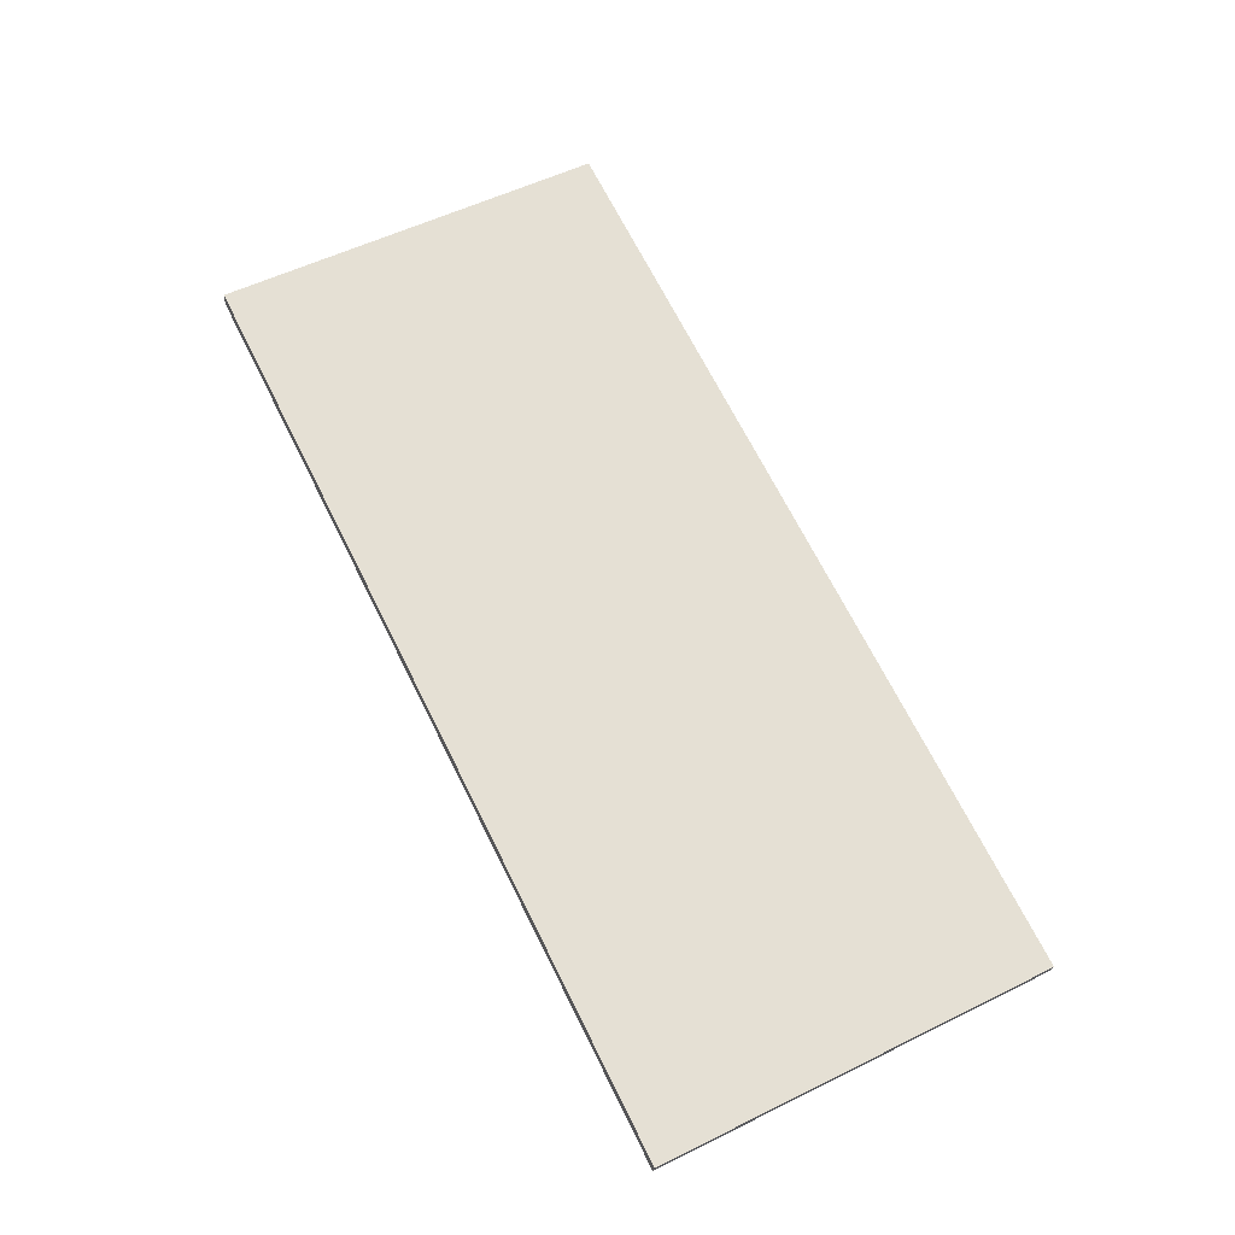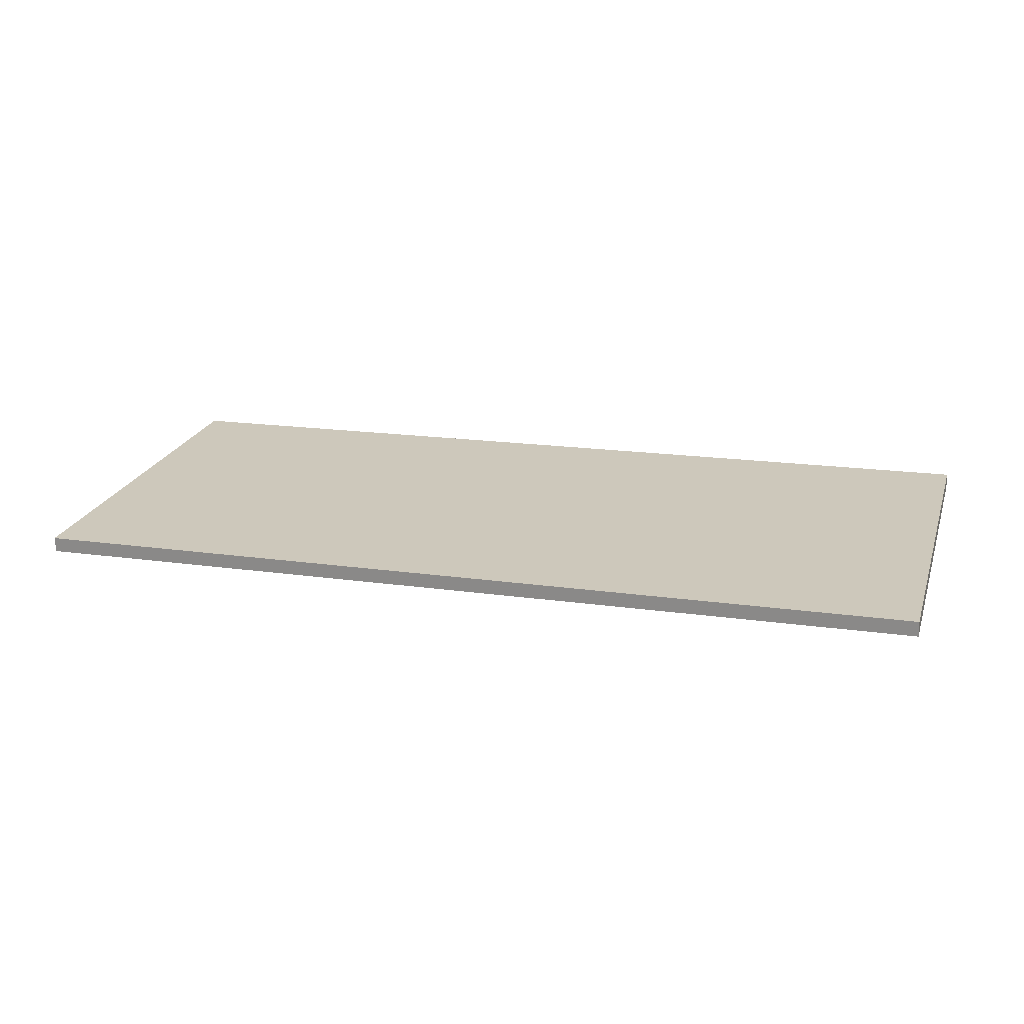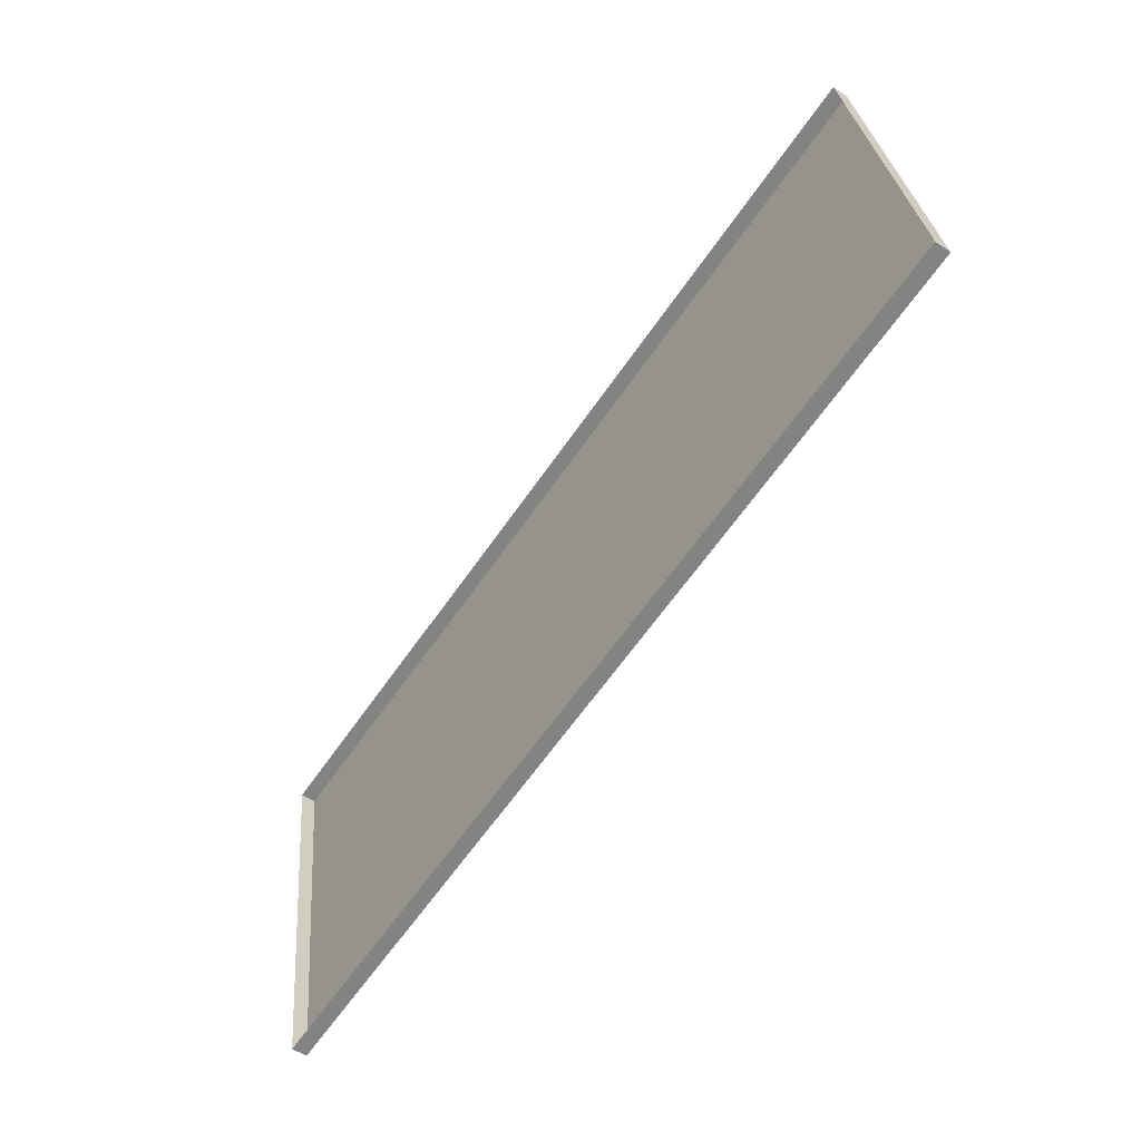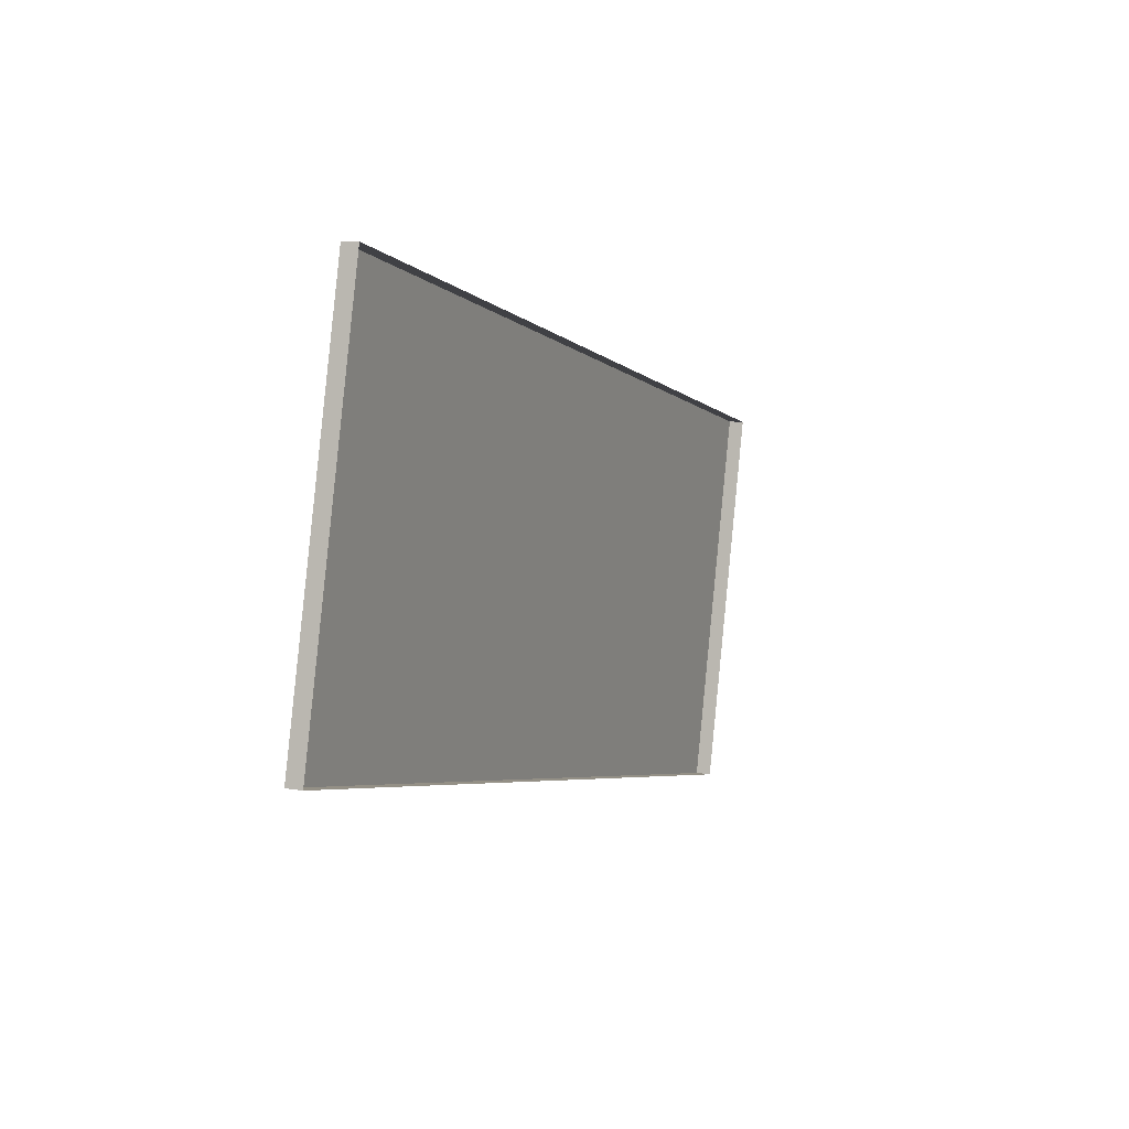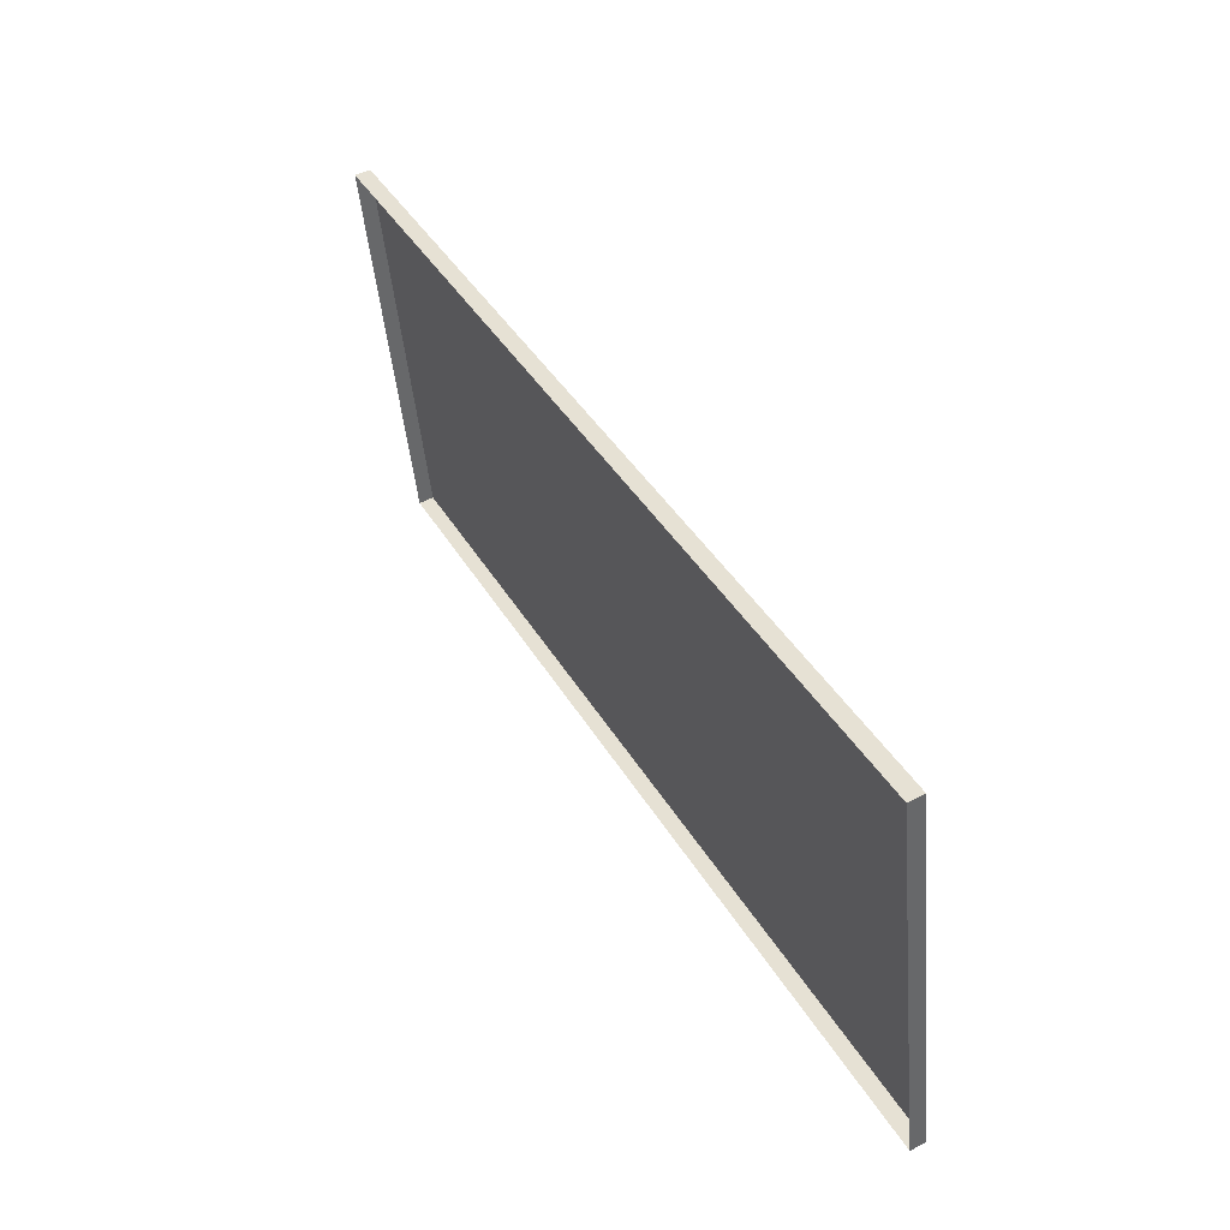
<metadata>
{"format":"obj","ext":"obj","renderer":"f3d","projection":"perspective","resolution":1024,"background":"white","views":[{"elev":69.0,"azim":-116.6,"up":"+Y"},{"elev":16.4,"azim":16.8,"up":"+Y"},{"elev":-64.0,"azim":55.2,"up":"+Z"},{"elev":-4.9,"azim":-67.8,"up":"+Z"},{"elev":40.2,"azim":62.3,"up":"+Z"}]}
</metadata>
<code>
o #ID3189
v -0.9102 0.01231 -0.146
v -0.9102 0.01266 -0.1514
v -0.9102 0.0121 -0.146
v -0.9102 0.01287 -0.1513
v -0.9102 0.01287 -0.1513
v -0.9102 0.01231 -0.146
v -0.9102 0.01266 -0.1514
v -0.9102 0.0121 -0.146
v -0.9019 0.0121 -0.146
v -0.9102 0.01231 -0.146
v -0.9102 0.0121 -0.146
v -0.8977 0.01231 -0.146
v -0.8977 0.0121 -0.146
v -0.8977 0.0121 -0.146
v -0.9019 0.0121 -0.146
v -0.8977 0.01231 -0.146
v -0.9102 0.01231 -0.146
v -0.9102 0.0121 -0.146
v -0.9102 0.01231 -0.146
v -0.8977 0.01287 -0.1513
v -0.9102 0.01287 -0.1513
v -0.8977 0.01231 -0.146
v -0.8977 0.01231 -0.146
v -0.9102 0.01231 -0.146
v -0.8977 0.01287 -0.1513
v -0.9102 0.01287 -0.1513
v -0.8977 0.01287 -0.1513
v -0.9102 0.01266 -0.1514
v -0.9102 0.01287 -0.1513
v -0.9019 0.01266 -0.1514
v -0.8977 0.01266 -0.1514
v -0.8977 0.01266 -0.1514
v -0.8977 0.01287 -0.1513
v -0.9019 0.01266 -0.1514
v -0.9102 0.01266 -0.1514
v -0.9102 0.01287 -0.1513
v -0.8977 0.01287 -0.1513
v -0.8977 0.0121 -0.146
v -0.8977 0.01266 -0.1514
v -0.8977 0.01231 -0.146
v -0.8977 0.01231 -0.146
v -0.8977 0.01287 -0.1513
v -0.8977 0.0121 -0.146
v -0.8977 0.01266 -0.1514
f 5 6 7
f 8 7 6
f 14 15 16
f 16 15 17
f 18 17 15
f 23 24 25
f 26 25 24
f 32 33 34
f 34 33 35
f 36 35 33
f 41 42 43
f 44 43 42
f 1 2 3
f 2 1 4
f 9 10 11
f 10 9 12
f 12 9 13
f 19 20 21
f 20 19 22
f 27 28 29
f 28 27 30
f 30 27 31
f 37 38 39
f 38 37 40

</code>
